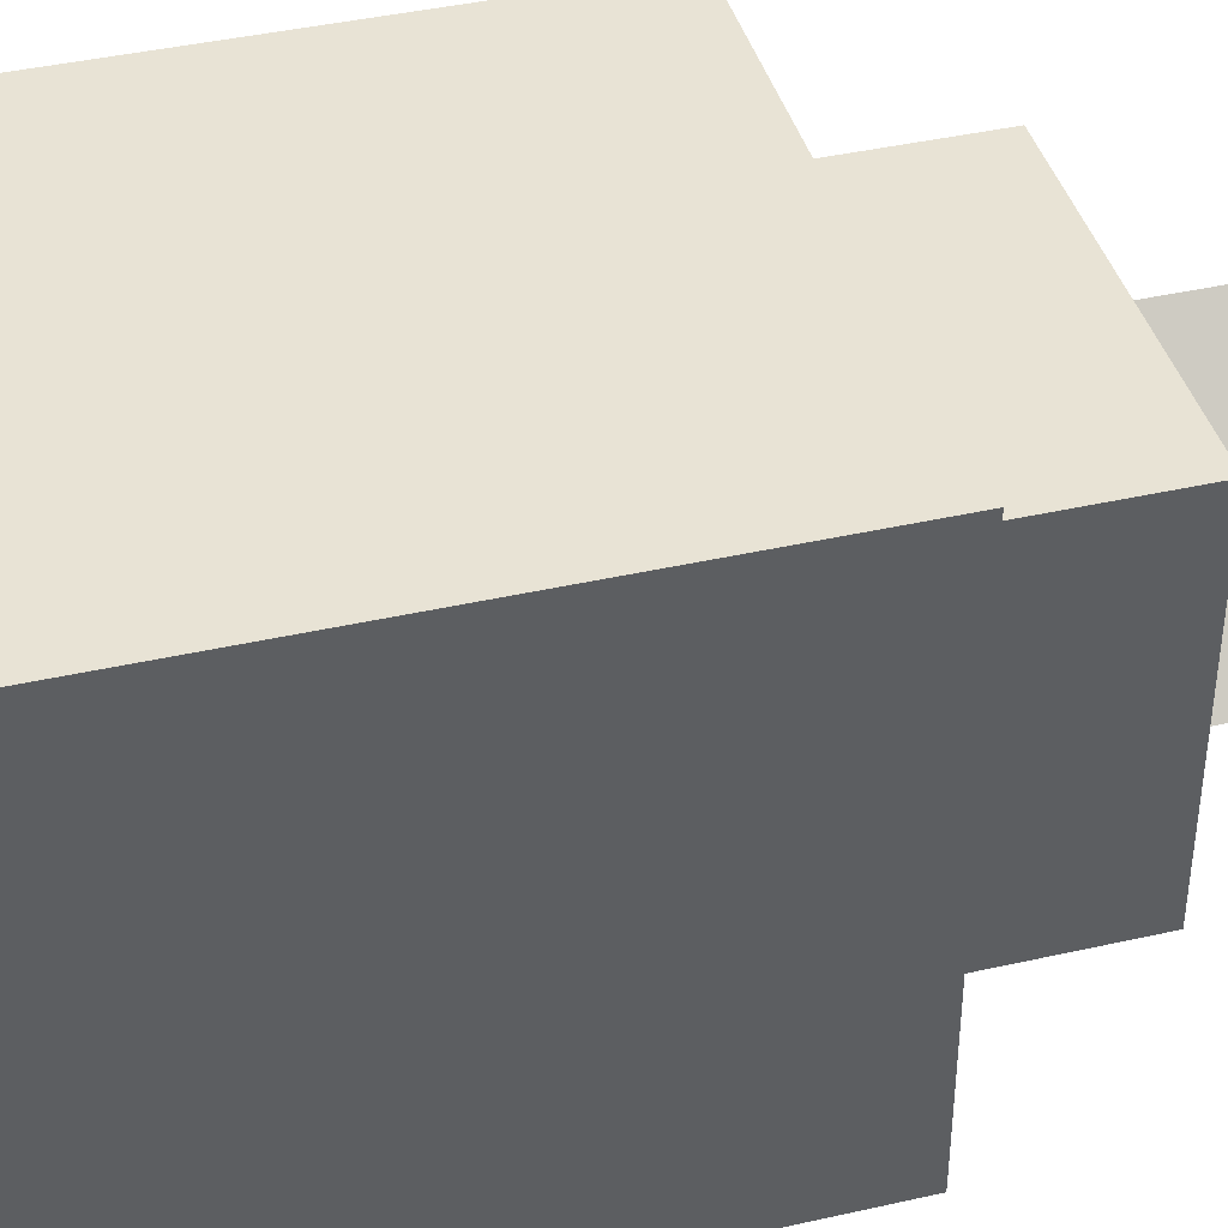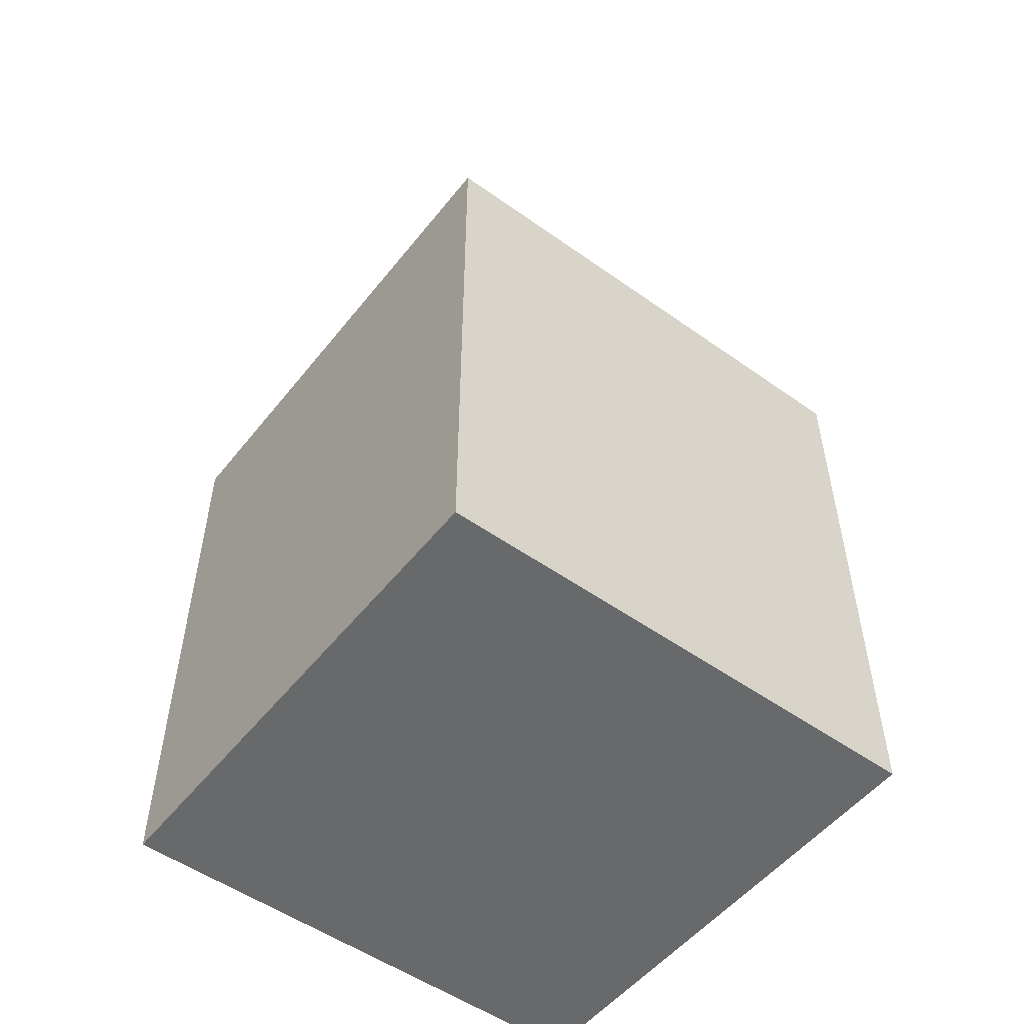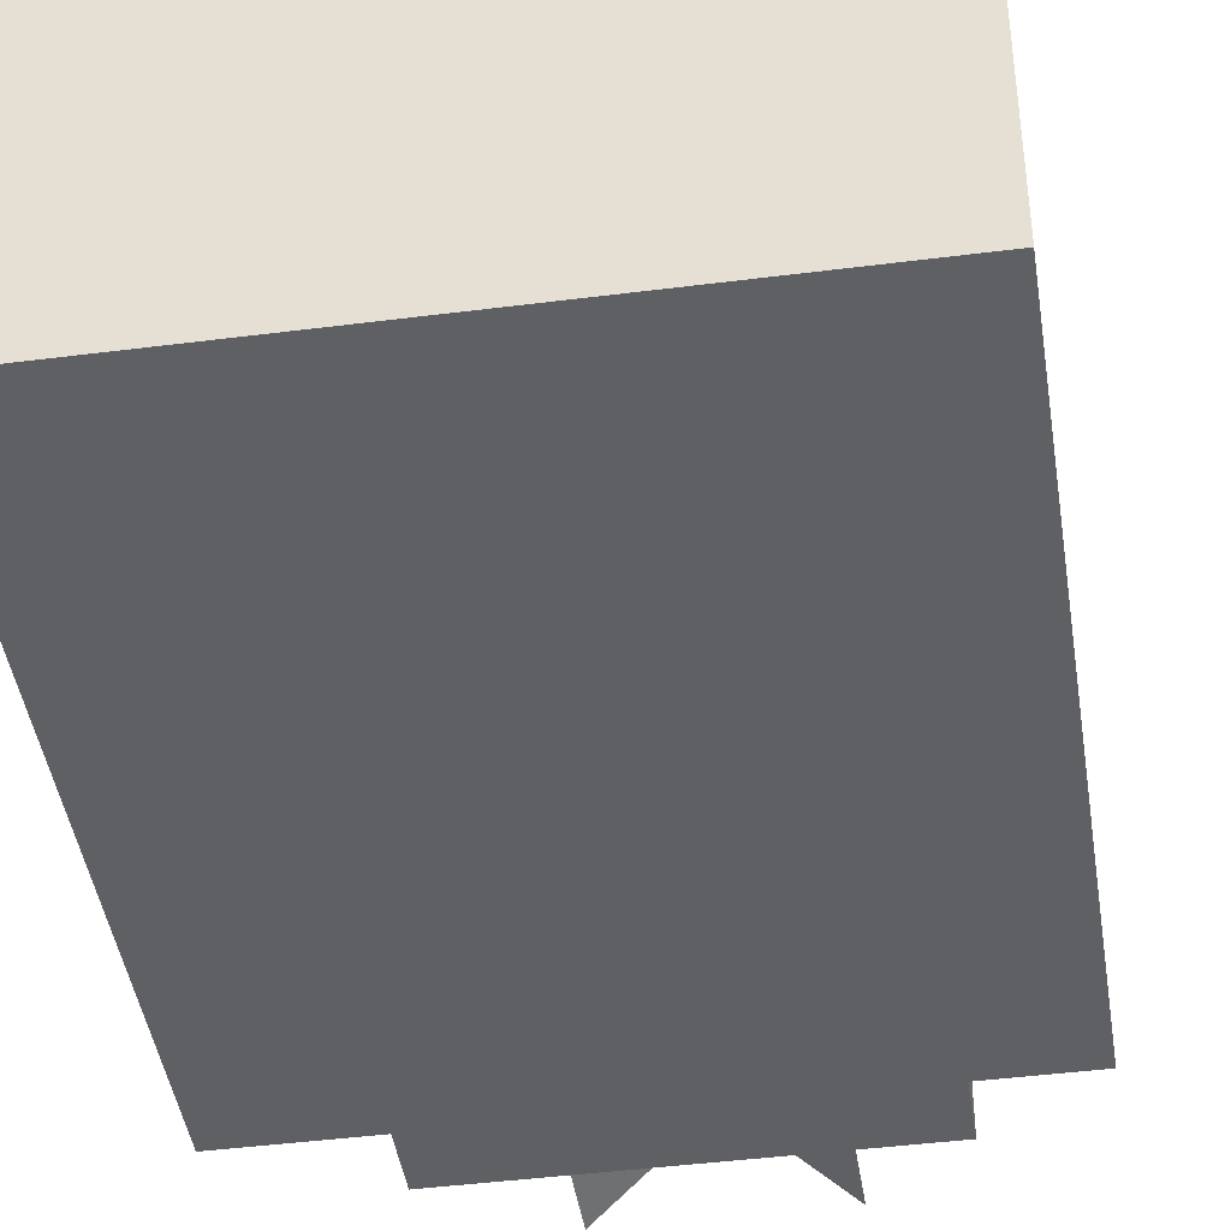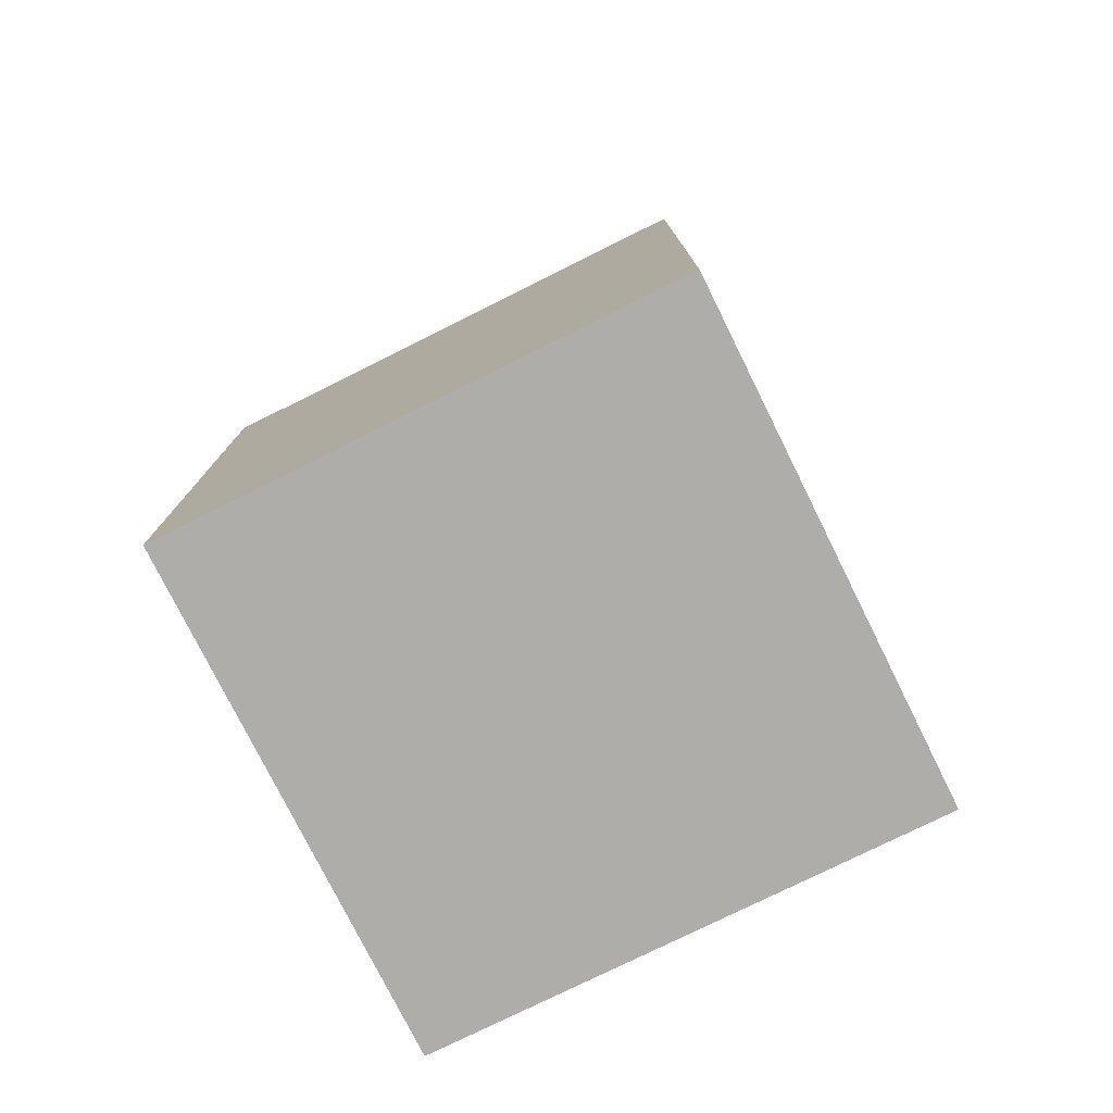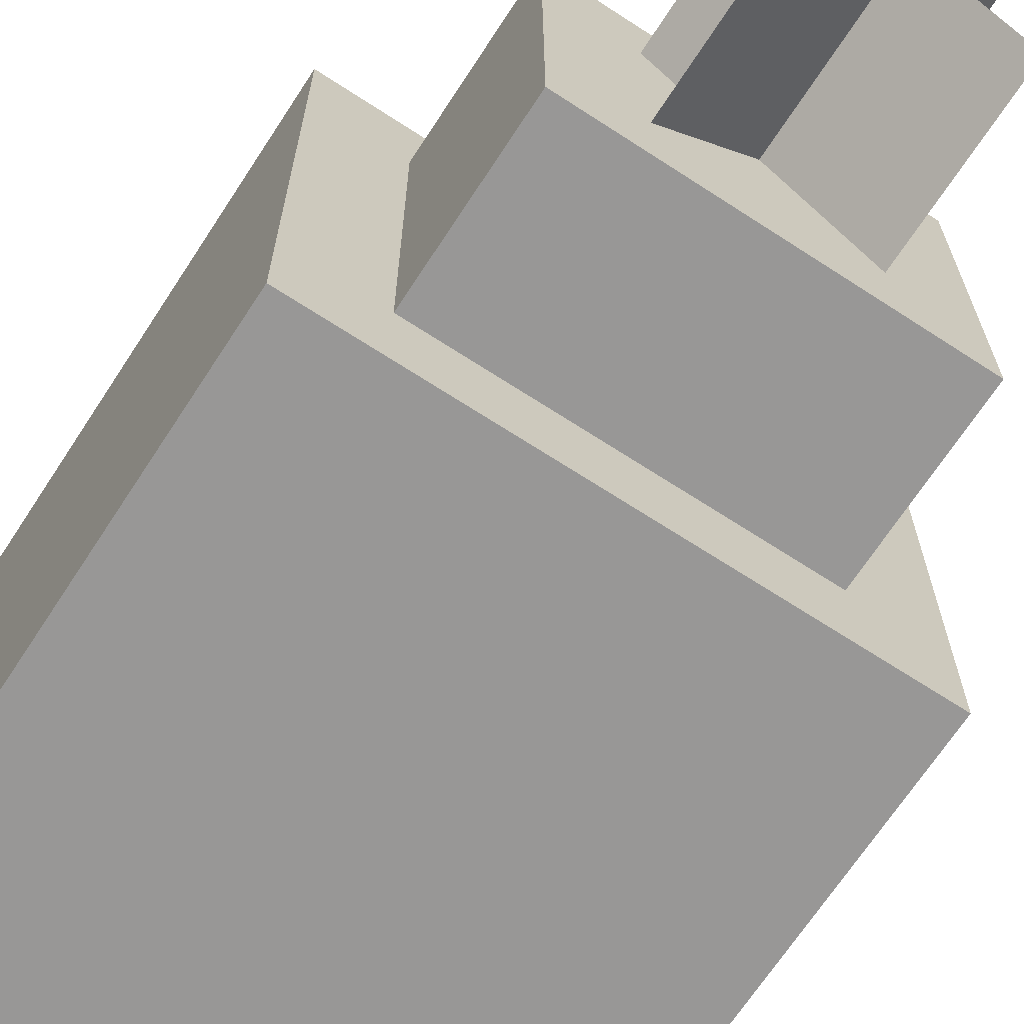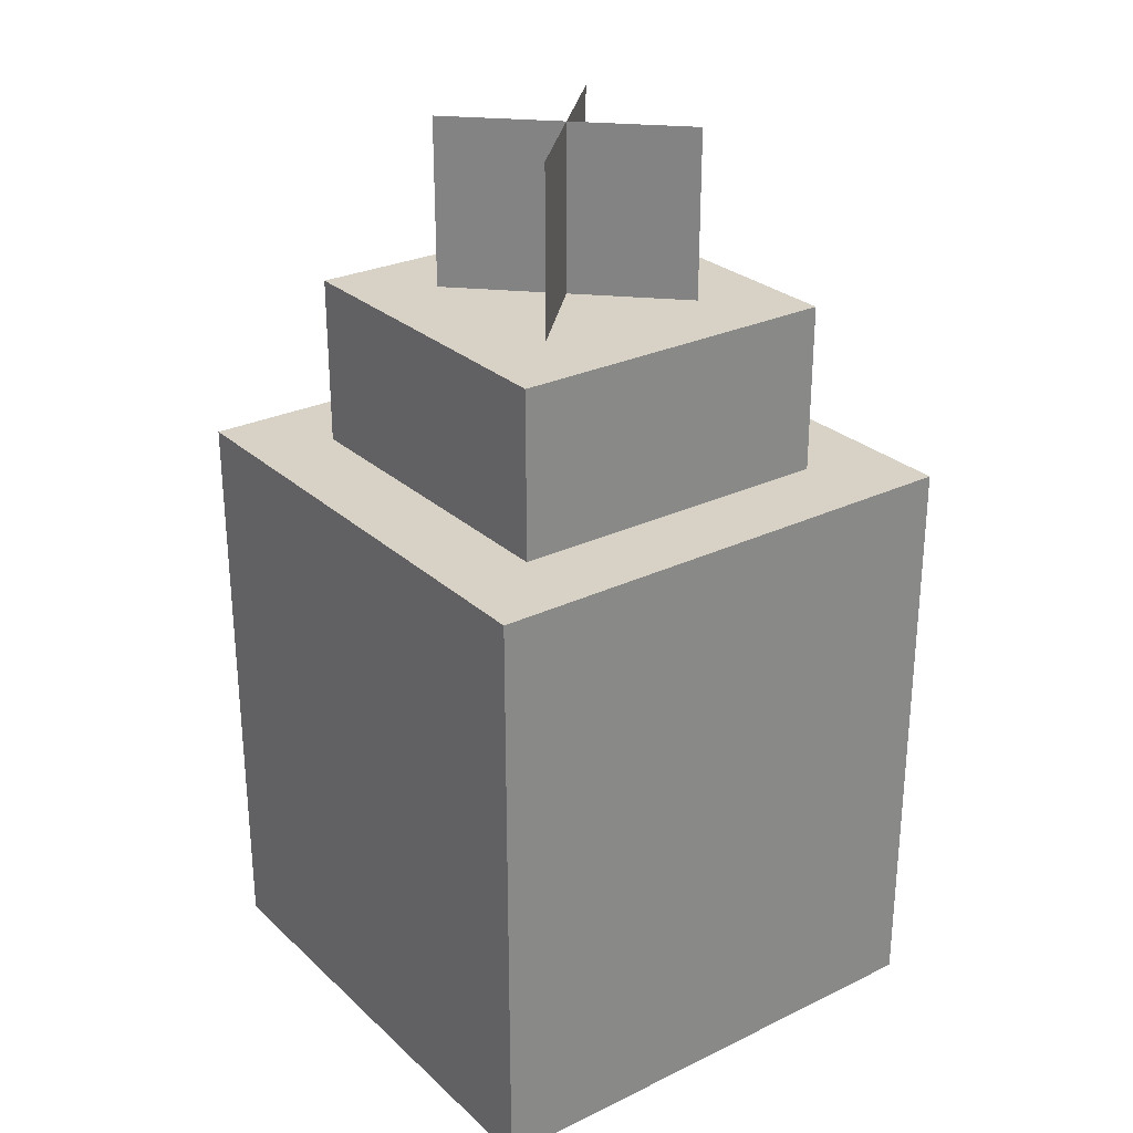
<metadata>
{"format":"obj","ext":"obj","renderer":"f3d","projection":"perspective","resolution":1024,"background":"white","views":[{"elev":41.2,"azim":74.6,"up":"+Z"},{"elev":-52.6,"azim":52.6,"up":"+Y"},{"elev":-43.6,"azim":8.6,"up":"+Z"},{"elev":-77.3,"azim":-63.6,"up":"+Y"},{"elev":-68.3,"azim":146.9,"up":"+Z"},{"elev":27.4,"azim":143.6,"up":"+Y"}]}
</metadata>
<code>
o Cube
v 0.1875 -0.0625 -0.1875
v 0.1875 -0.5 -0.1875
v 0.1875 -0.0625 0.1875
v 0.1875 -0.5 0.1875
v -0.1875 -0.0625 -0.1875
v -0.1875 -0.5 -0.1875
v -0.1875 -0.0625 0.1875
v -0.1875 -0.5 0.1875
v 0.125 0.0625 -0.125
v 0.125 -0.0625 -0.125
v 0.125 0.0625 0.125
v 0.125 -0.0625 0.125
v -0.125 0.0625 -0.125
v -0.125 -0.0625 -0.125
v -0.125 0.0625 0.125
v -0.125 -0.0625 0.125
v 0.06629 0.1875 0.06629
v 0.06629 0.0625 0.06629
v -0.06629 0.1875 -0.06629
v -0.06629 0.0625 -0.06629
v -0.06629 0.1875 0.06629
v -0.06629 0.0625 0.06629
v 0.06629 0.1875 -0.06629
v 0.06629 0.0625 -0.06629
f 1 5 7 3
f 4 3 7 8
f 8 7 5 6
f 6 2 4 8
f 2 1 3 4
f 6 5 1 2
f 9 13 15 11
f 12 11 15 16
f 16 15 13 14
f 14 10 12 16
f 10 9 11 12
f 14 13 9 10
f 17 18 20 19
f 21 22 24 23

</code>
